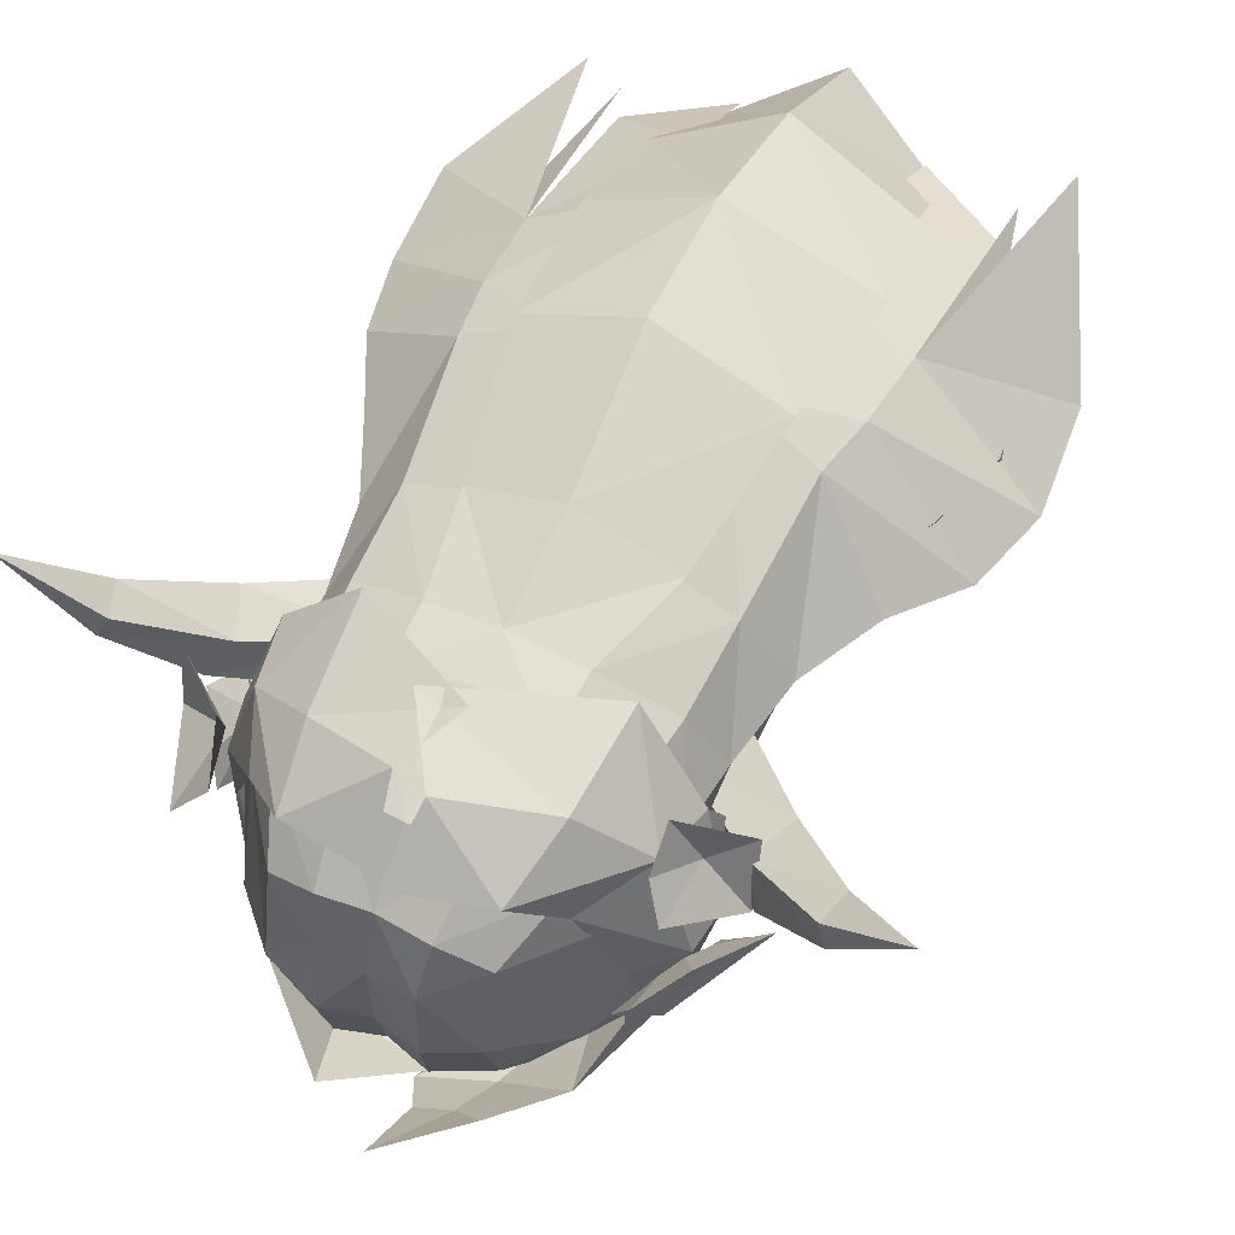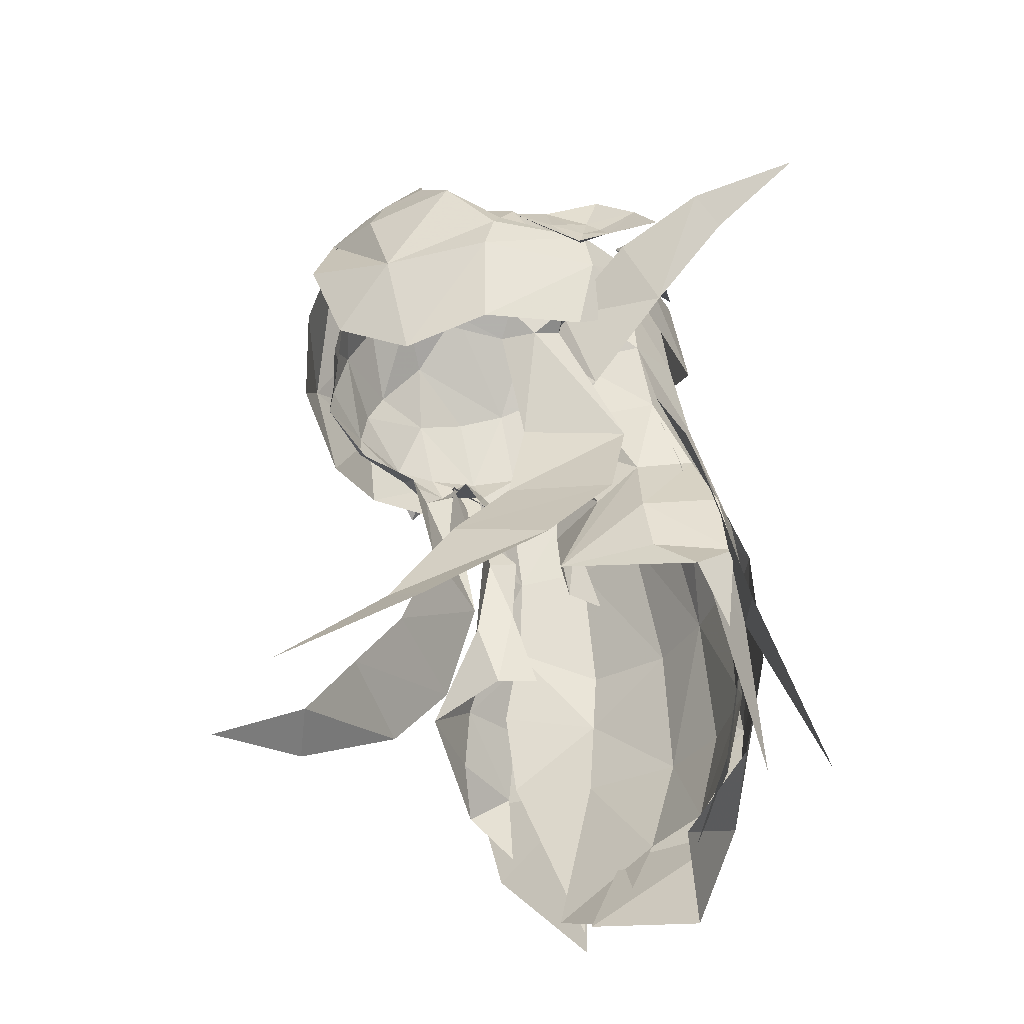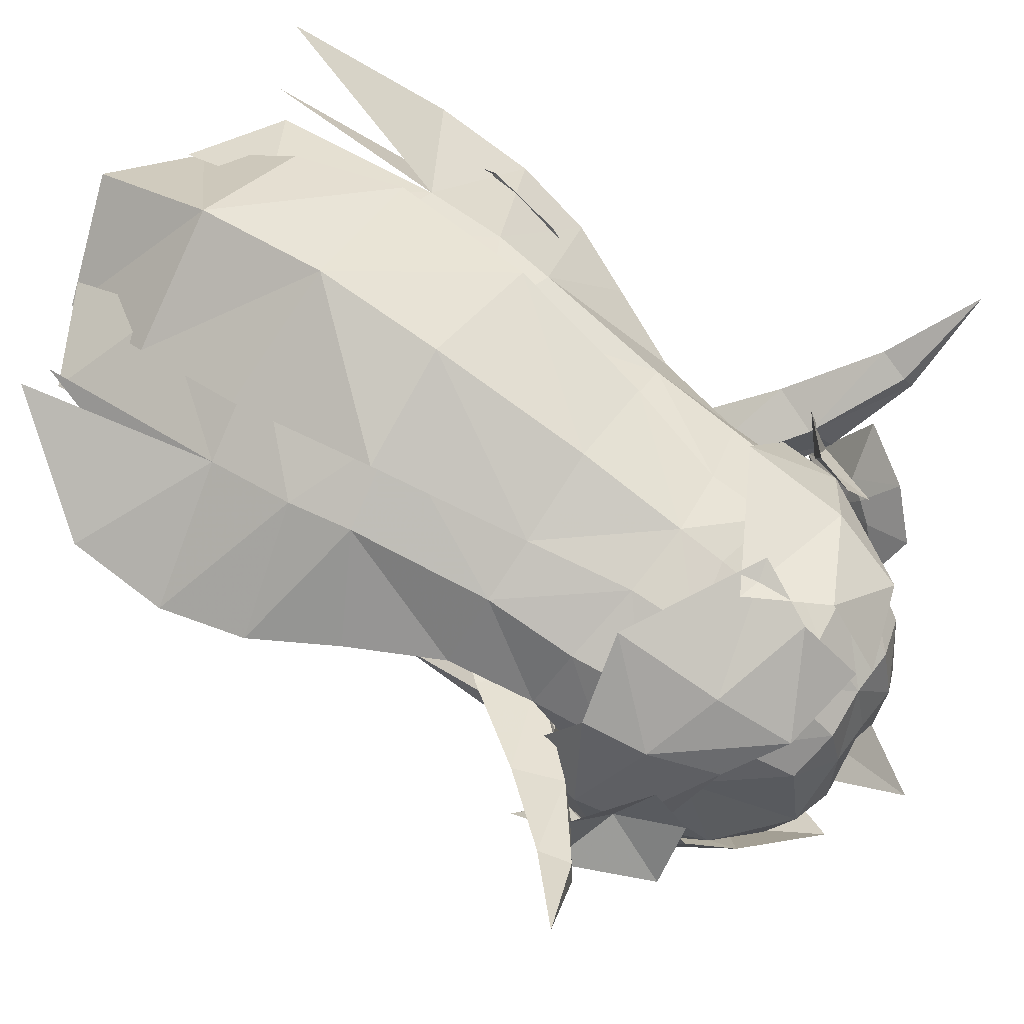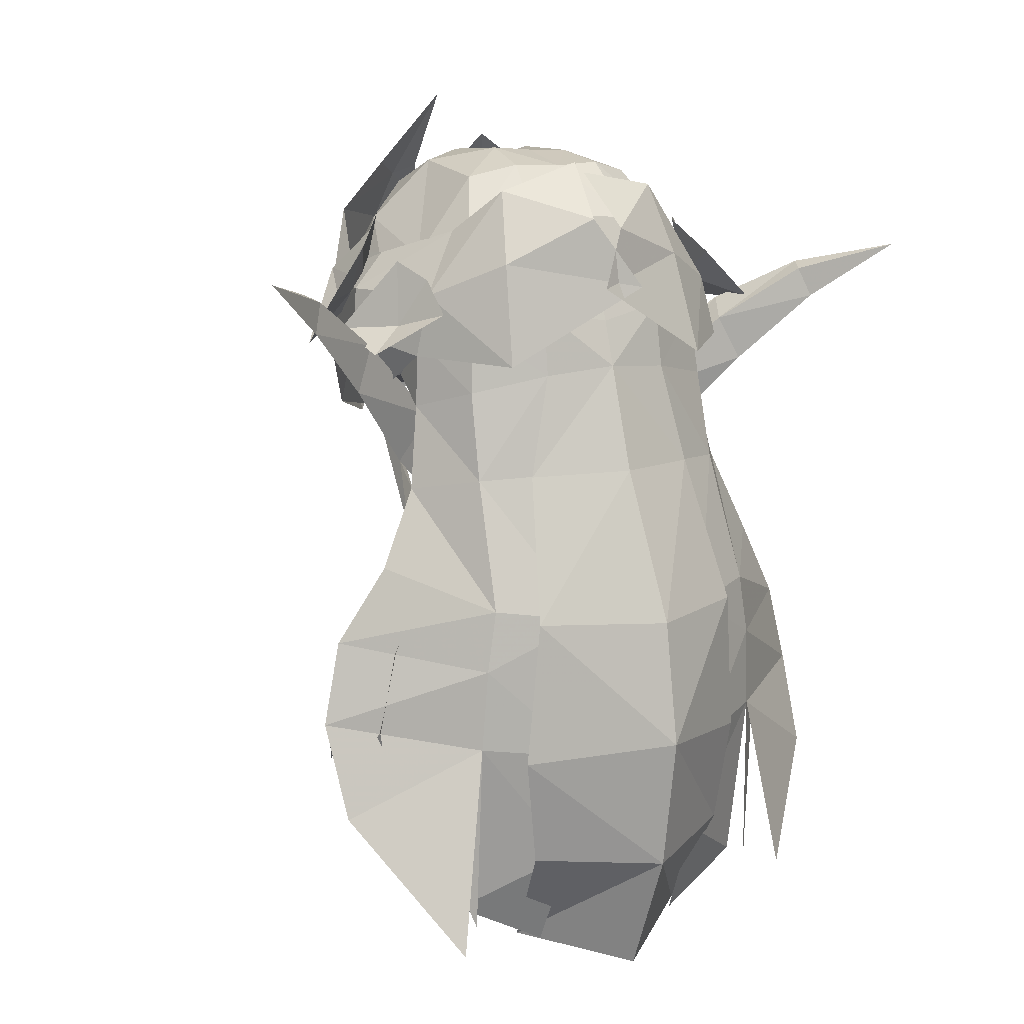
<metadata>
{"format":"obj","ext":"obj","renderer":"f3d","projection":"perspective","resolution":1024,"background":"white","views":[{"elev":51.2,"azim":26.7,"up":"+Y"},{"elev":-40.1,"azim":63.8,"up":"+Z"},{"elev":65.1,"azim":-55.6,"up":"+Y"},{"elev":10.8,"azim":147.1,"up":"+Z"}]}
</metadata>
<code>
g common_hair_female_3052
v -3.846 1.774 77.09
v -3.52 1.468 78.83
v -2.816 3.039 77.33
v -3.507 3.629 73.26
v -5.668 1.793 73.63
v -3.297 3.613 74.55
v -3.611 3.556 71.54
v -4.421 3.78 67.61
v -6.114 2.415 69.99
v -6.1 1.83 71.93
v -1.798 0.2202 72.47
v -1.579 1.113 72.59
v -1.603 0.4928 74.33
v -1.905 -0.2676 73.88
v -1.53 4.505 74.33
v -3.297 3.613 74.55
v -2.816 3.039 77.33
v -1.279 3.682 77.4
v -2.742 2.644 79.17
v -1.234 3.294 79.49
v -3.721 -1.118 81.37
v -3.502 -0.08158 81.67
v -3.832 0.4613 80.07
v -3.953 -0.6375 79.89
v -3.076 0.8898 82.02
v -3.383 1.4 80.26
v -2.318 1.915 82.5
v -1.8 0.9295 83.66
v -0.8242 1.287 83.87
v -0.9796 2.419 82.68
v 0.1965 1.357 83.81
v 0.2334 2.434 82.78
v -3.354 -2.364 81.56
v -3.332 -2.759 80.74
v -2.308 -3.785 81.49
v -2.191 -3.222 82.64
v -0.06955 -3.671 82.96
v -0.01695 -2.818 83.5
v -0.8881 -2.854 83.74
v -0.7637 -3.792 83.11
v -2.005 -2.339 83.44
v -3.042 -1.509 82.71
v -0.8681 -1.604 84.14
v 0.04973 -1.619 83.9
v 0.1372 0.07199 84.12
v -0.7604 0.1476 84.1
v -1.239 -4.439 80.25
v -1.566 -4.425 80.87
v -2.304 -4.108 80.19
v -2.105 -4.252 79.36
v -3.188 -2.97 79.78
v -2.894 -3.081 79.02
v -3.838 -1.636 79.74
v -3.418 -1.653 79.05
v -1.852 -1.024 83.95
v -0.1164 -4.278 81.96
v -0.7343 -4.459 81.94
v -3.447 0.5713 79.41
v -3.728 -0.4439 79.23
v 0.2373 3.242 80.56
v -1.187 3.123 80.85
v -2.584 2.508 80.58
v -3.206 -0.7278 71.92
v -3.178 0.2376 74.11
v -1.733 -0.04897 75.74
v -2.002 -0.05232 76.7
v -0.1483 -4.67 80.88
v -0.8008 -4.544 81.07
v -2.778 -0.2396 79.06
v -2.766 0.1516 78.6
v -2.82 -1.661 78.7
v -2.655 -3.041 78.8
v 4.037 1.379 76.96
v 3.148 2.741 77.23
v 3.74 1.105 78.71
v 3.497 3.629 73.26
v 3.287 3.613 74.55
v 5.809 1.243 73.72
v 3.601 3.556 71.54
v 6.252 1.405 72
v 6.104 2.132 70.04
v 4.72 4.659 67.47
v 1.788 0.2202 72.47
v 1.895 -0.1202 73.86
v 1.593 0.4928 74.33
v 1.568 1.113 72.59
v 1.52 4.505 74.33
v 1.684 3.509 77.35
v 3.148 2.741 77.23
v 3.287 3.613 74.55
v 1.67 3.148 79.44
v 3.095 2.351 79.08
v 3.765 -1.493 81.25
v 3.994 -1.036 79.76
v 3.99 0.06946 79.95
v 3.66 -0.4404 81.55
v 3.644 1.048 80.14
v 3.345 0.5682 81.91
v 2.71 1.663 82.41
v 1.435 2.298 82.64
v 1.206 1.185 83.84
v 2.134 0.7325 83.59
v 3.281 -2.696 81.45
v 2.075 -3.436 82.57
v 2.097 -4.006 81.41
v 3.193 -3.086 80.64
v 0.596 -3.86 83.09
v 0.8538 -2.941 83.71
v 2.004 -2.54 83.37
v 3.095 -1.816 82.61
v 0.9719 -1.697 84.11
v 1.039 0.05424 84.18
v 0.9172 -4.547 80.21
v 1.804 -4.448 79.29
v 2.018 -4.324 80.12
v 1.248 -4.566 80.83
v 2.669 -3.359 78.93
v 2.998 -3.28 79.68
v 3.334 -1.992 78.94
v 3.775 -2.018 79.61
v 2 -1.217 83.89
v 0.4617 -4.519 81.92
v 3.597 0.2184 79.3
v 3.768 -0.8194 79.1
v 1.651 2.98 80.81
v 2.971 2.229 80.49
v 3.195 -0.7278 71.92
v 3.168 0.2377 74.11
v 1.665 0.000952 75.73
v 1.967 -0.2512 76.64
v 0.5097 -4.61 81.05
v 2.839 -0.521 78.97
v 2.851 -0.1298 78.51
v 2.428 -3.295 78.72
v 2.788 -1.939 78.52
v 3.698 0.6855 75.89
v 2.637 -1.687 74.12
v 4.276 -0.003959 73.67
v 2.248 -4.287 70.57
v 3.309 -3.912 70.06
v 4.195 -1.524 71.89
v 2.556 -2.966 72.62
v -3.708 0.4951 75.92
v -2.648 -1.903 74.16
v -2.433 -1.23 76.22
v -2.258 -4.287 70.57
v -2.566 -3.043 72.48
v -4.205 -1.305 71.86
v -3.319 -3.912 70.06
v -4.359 0.07605 73.66
v 2.796 -0.2932 76.66
v 2.305 -0.2469 77.06
v 2.733 -0.02326 78.29
v 3.563 0.072 77.35
v 5.079 0.9657 79.08
v 5.009 0.09011 80.44
v 3.459 -0.6699 79.21
v 4.665 0.7854 80.04
v 6.538 1.816 80.51
v 6.497 1.239 81.27
v 6.328 1.632 81.14
v 2.733 -0.02326 78.29
v 4.665 0.7854 80.04
v 6.328 1.632 81.14
v -2.788 -0.01095 76.75
v -3.493 0.4255 77.46
v -2.645 0.2462 78.38
v -2.282 -0.01705 77.13
v -4.853 1.463 79.24
v -3.402 -0.3261 79.32
v -4.827 0.5829 80.6
v -4.428 1.241 80.19
v -6.164 1.874 81.48
v -6.172 2.452 80.72
v -5.962 2.248 81.34
v -2.645 0.2462 78.38
v -4.428 1.241 80.19
v -5.962 2.248 81.34
v -3.739 2.766 67.77
v -3.611 3.556 71.54
v -1.692 4.063 69
v -1.353 0.4694 75.69
v -1.585 4.666 71.28
v -3.507 3.629 73.26
v -3.268 -0.4042 78.9
v -3.386 -1.034 78.58
v -1.798 3.086 66.78
v 3.728 2.766 67.77
v 1.681 4.063 69
v 3.601 3.556 71.54
v 1.043 0.4257 75.41
v 1.574 4.511 71.3
v 3.497 3.629 73.26
v 3.348 -1.371 78.47
v 3.304 -0.7334 78.8
v 1.788 3.086 66.78
v 3.348 -1.371 78.47
v 2.423 -1.19 76.21
v 1.849 -6.543 68.5
v 3.304 -0.7334 78.8
v 2.788 -1.939 78.52
v -3.386 -1.034 78.58
v -1.869 -6.467 68.98
v -3.268 -0.4042 78.9
v -2.82 -1.661 78.7
v 2.808 -0.8434 78.75
v 2.474 -1.017 77.04
v 8.07 2.898 81.67
v -2.787 -0.563 78.84
v -2.528 -0.7665 77.12
v -7.55 3.681 81.93
v 4.841 1.581 75.32
v -4.773 1.857 75.28
v 0.2358 3.526 79.6
v -1.234 3.294 79.49
v -1.187 3.123 80.85
v 0.2373 3.242 80.56
v 1.651 2.98 80.81
v 1.67 3.148 79.44
v -0.005152 5.236 68.81
v -2.55 3.761 69.05
v -0.005155 5.664 71.61
v 0.01597 5.299 74.23
v -2.31 4.424 74.35
v -1.641 3.659 77.41
v 0.2324 4.181 77.41
v -0.005145 4.168 66.18
v -2.159 2.705 66.84
v 2.98 4.378 71.32
v 2.54 4.028 69
v 2.696 4.424 74.35
v 2.27 3.463 77.34
v 2.149 2.684 66.84
v -2.625 4.232 71.35
v 3.143 0.2665 76.73
v 3.813 1.39 76.97
v 3.73 0.9587 74.96
v 4.349 0.6964 73.34
v 4.132 2.137 75.24
v 5.367 2.257 71.86
v 4.65 0.7339 71.99
v 5.471 1.281 71.1
v 5.062 2.207 70.02
v 4.955 2.225 73.57
v -3.622 1.763 77.09
v -3.075 0.5781 76.83
v -3.741 0.9587 74.96
v -4.142 2.137 75.24
v -4.359 0.6964 73.34
v -5.377 2.257 71.86
v -5.073 2.207 70.02
v -5.482 1.281 71.1
v -4.66 0.7338 71.99
v -4.965 2.225 73.57
v 4.001 -0.5418 78.59
v 4.41 -0.3806 80.19
v 3.488 -2.702 78.35
v 3.782 -2.872 80.38
v 2.206 -4.64 80.33
v 2.197 -4.067 77.88
v 2.591 3.184 79.69
v 2.508 2.808 81.83
v 3.696 1.58 81.14
v 3.879 1.395 79.84
v -0.3804 3.732 81.29
v 0.6183 3.326 82.76
v 0.9764 -5.258 78.96
v 0.38 -5.813 81.14
v 1.374 -4.807 82.43
v -0.05452 -5.192 82.78
v 3.699 -2.606 81.3
v 2.932 -3.497 82.71
v 1.129 -4.345 83.47
v 0.4157 -4.521 83.64
v 2.149 2.09 83.33
v 0.3501 2.199 83.91
v 4.287 -0.5388 81.17
v 3.563 -0.6465 81.92
v 3.433 -2.32 81.83
v 2.836 1.167 82.46
v 1.811 -3.673 83.77
v 0.5675 -3.167 85.34
v -3.948 -0.1435 78.72
v -3.671 -2.342 78.41
v -4.287 0.05516 80.33
v -3.812 -2.491 80.51
v -2.531 -3.83 77.99
v -2.707 -4.394 80.41
v -2.138 3.421 79.76
v -3.572 2.168 79.97
v -3.35 1.933 81.26
v -1.97 2.737 81.89
v 0.5642 3.744 81.28
v -0.06446 3.367 82.54
v -1.399 -5.139 79
v -0.5025 -5.535 80.6
v 0.1935 -5.196 82.52
v -1.636 -4.657 82.48
v -2.429 -2.928 83.12
v -3.766 -2.232 81.43
v -0.9267 -3.605 84.39
v -1.697 2.097 83.39
v 0.1277 2.217 83.69
v -4.052 -0.1142 81.3
v -3.547 -0.2944 81.92
v -3.202 -2.006 82.31
v -2.735 1.446 82.55
v 4.321 -0.561 81.25
v 4.662 -0.06581 81.16
v 4.346 -0.1126 81.55
v 4.063 -0.3349 81.91
v 4.083 -1.256 81.43
v 4.532 -0.7544 80.64
v 4.026 -0.01758 82.83
v 3.492 -1.107 82.46
v 4.034 -0.8096 81.72
v 5.152 -1.137 79.93
v 5.604 0.6881 80.99
v 4.735 0.62 82.15
v 3.96 -2.192 81.49
v 4.926 -0.05192 80.37
v 4.116 1.014 80.46
v 4.017 0.8317 81.84
v 4.84 1.278 79.91
v 3.647 2.137 80.77
v 3.657 1.473 81.46
v -5.419 -0.5799 80.54
v -4.534 -0.7421 82.44
v -4.156 0.2175 81.13
v -3.783 1.547 81.78
v -5.155 1.358 80.66
v -3.654 0.3902 82.46
v -3.938 -1.901 79.83
v -4.31 -1.246 81.43
v -4.24 -0.6599 80.12
v -4.941 0.09394 80.46
v -4.994 -0.7319 79.33
v -4.495 -0.5988 81.16
v 1.574 4.666 71.28
v 1.681 4.063 69
v -0.005148 4.356 68.95
v -0.005152 4.914 71.2
v -0.005153 4.652 74.33
v 1.52 4.505 74.33
v 1.684 3.509 77.35
v 0.2113 3.764 77.39
v 0.2318 3.447 79.6
v 1.67 3.148 79.44
v -1.585 4.666 71.28
v -1.692 4.063 69
v -1.53 4.505 74.33
v -1.279 3.682 77.4
v -1.234 3.294 79.49
v -2.744 2.611 79.17
v -2.756 3.036 77.33
v -3.622 1.763 77.09
v -3.52 1.468 78.83
v -4.06 1.857 75.28
v -3.297 3.613 74.55
v -3.507 3.629 73.26
v -4.602 1.793 73.63
v -4.9 2.212 71.87
v 3.04 2.354 79.08
v 3.74 1.105 78.71
v 3.813 1.39 76.97
v 3.105 2.688 77.23
v 4.05 1.857 75.28
v 4.592 1.793 73.63
v 3.497 3.629 73.26
v 3.287 3.613 74.55
v 4.89 1.722 71.95
v -3.611 3.556 71.54
v 3.601 3.556 71.54
v 3.824 3.671 67.62
v -3.739 3.377 67.67
f 1 2 3
f 4 5 6
f 7 8 9
f 9 10 7
f 5 4 10
f 3 6 1
f 11 12 13
f 13 14 11
f 15 16 17
f 17 18 15
f 17 19 20
f 20 18 17
f 21 22 23
f 23 24 21
f 23 22 25
f 25 26 23
f 27 28 29
f 29 30 27
f 30 29 31
f 31 32 30
f 33 34 35
f 35 36 33
f 37 38 39
f 39 40 37
f 41 42 33
f 33 36 41
f 40 39 41
f 41 36 40
f 43 44 45
f 45 46 43
f 46 45 31
f 31 29 46
f 47 48 49
f 49 50 47
f 50 49 51
f 51 52 50
f 51 53 54
f 54 52 51
f 41 39 43
f 43 55 41
f 46 28 55
f 55 43 46
f 35 34 51
f 51 49 35
f 56 37 40
f 40 57 56
f 57 40 36
f 36 35 57
f 58 59 24
f 24 23 58
f 32 60 61
f 61 30 32
f 27 62 26
f 26 25 27
f 19 2 26
f 26 62 19
f 20 19 62
f 62 61 20
f 27 30 61
f 61 62 27
f 63 11 14
f 14 64 63
f 64 14 65
f 65 66 64
f 44 43 39
f 39 38 44
f 67 56 57
f 57 68 67
f 69 59 58
f 58 70 69
f 52 54 71
f 71 72 52
f 59 54 53
f 53 24 59
f 73 74 75
f 76 77 78
f 79 80 81
f 81 82 79
f 78 80 76
f 74 73 77
f 83 84 85
f 85 86 83
f 87 88 89
f 89 90 87
f 89 88 91
f 91 92 89
f 93 94 95
f 95 96 93
f 95 97 98
f 98 96 95
f 99 100 101
f 101 102 99
f 100 32 31
f 31 101 100
f 103 104 105
f 105 106 103
f 37 107 108
f 108 38 37
f 109 104 103
f 103 110 109
f 107 104 109
f 109 108 107
f 111 112 45
f 45 44 111
f 112 101 31
f 31 45 112
f 113 114 115
f 115 116 113
f 114 117 118
f 118 115 114
f 118 117 119
f 119 120 118
f 109 121 111
f 111 108 109
f 112 111 121
f 121 102 112
f 105 115 118
f 118 106 105
f 56 122 107
f 107 37 56
f 122 105 104
f 104 107 122
f 123 95 94
f 94 124 123
f 32 100 125
f 125 60 32
f 99 98 97
f 97 126 99
f 92 126 97
f 97 75 92
f 91 125 126
f 126 92 91
f 99 126 125
f 125 100 99
f 127 128 84
f 84 83 127
f 129 84 128
f 128 130 129
f 44 38 108
f 108 111 44
f 67 131 122
f 122 56 67
f 132 133 123
f 123 124 132
f 117 134 135
f 135 119 117
f 124 94 120
f 120 119 124
f 136 137 138
f 139 140 141
f 141 142 139
f 142 141 138
f 138 137 142
f 143 144 145
f 146 147 148
f 148 149 146
f 147 144 150
f 150 148 147
f 151 152 153
f 153 154 151
f 155 156 157
f 157 154 155
f 153 158 155
f 155 154 153
f 155 159 160
f 160 156 155
f 158 161 159
f 159 155 158
f 162 157 156
f 156 163 162
f 163 156 160
f 160 164 163
f 165 166 167
f 167 168 165
f 169 166 170
f 170 171 169
f 167 166 169
f 169 172 167
f 169 171 173
f 173 174 169
f 172 169 174
f 174 175 172
f 176 177 171
f 171 170 176
f 177 178 173
f 173 171 177
f 179 180 181
f 65 182 66
f 14 13 65
f 182 65 13
f 183 180 184
f 16 15 184
f 58 2 70
f 58 23 26
f 59 185 186
f 69 185 59
f 53 21 24
f 28 27 25
f 34 33 21
f 22 21 42
f 42 41 55
f 55 28 25
f 48 47 68
f 29 28 46
f 42 25 22
f 55 25 42
f 53 51 34
f 35 49 48
f 68 57 48
f 35 48 57
f 42 21 33
f 58 26 2
f 183 184 15
f 50 52 72
f 59 186 54
f 34 21 53
f 54 186 71
f 179 181 187
f 181 180 183
f 188 189 190
f 129 130 191
f 84 129 85
f 191 85 129
f 192 193 190
f 90 193 87
f 123 133 75
f 123 97 95
f 124 194 195
f 132 124 195
f 120 94 93
f 102 98 99
f 106 93 103
f 96 110 93
f 110 121 109
f 121 98 102
f 116 131 113
f 101 112 102
f 110 96 98
f 121 110 98
f 120 106 118
f 105 116 115
f 131 116 122
f 105 122 116
f 110 103 93
f 123 75 97
f 192 87 193
f 114 134 117
f 124 119 194
f 106 120 93
f 119 135 194
f 188 196 189
f 189 192 190
f 136 197 198
f 140 139 199
f 136 200 197
f 197 201 198
f 143 145 202
f 149 203 146
f 143 202 204
f 202 145 205
f 154 157 206
f 154 207 151
f 157 162 206
f 208 164 160
f 154 206 207
f 159 208 160
f 161 208 159
f 166 209 170
f 166 165 210
f 170 209 176
f 211 173 178
f 166 210 209
f 174 173 211
f 175 174 211
f 77 212 78
f 6 213 1
f 73 212 77
f 5 213 6
f 214 215 216
f 216 217 214
f 214 217 218
f 218 219 214
f 220 221 222
f 223 222 224
f 225 226 223
f 223 224 225
f 225 215 214
f 214 226 225
f 227 228 220
f 220 229 230
f 223 231 222
f 223 226 231
f 232 226 214
f 214 219 232
f 227 220 233
f 231 229 222
f 221 234 222
f 222 234 224
f 2 19 3
f 74 92 75
f 220 222 229
f 80 79 76
f 4 7 10
f 133 235 236
f 236 75 133
f 235 237 236
f 237 238 239
f 240 241 242
f 242 243 240
f 244 238 240
f 237 235 130
f 130 128 237
f 238 237 127
f 133 130 235
f 241 127 242
f 238 127 241
f 238 244 239
f 238 241 240
f 237 239 236
f 237 128 127
f 70 2 245
f 245 246 70
f 246 245 247
f 247 248 249
f 250 251 252
f 252 253 250
f 254 250 249
f 247 64 66
f 66 246 247
f 249 63 247
f 70 246 66
f 253 252 63
f 249 253 63
f 249 248 254
f 249 250 253
f 247 245 248
f 247 63 64
f 255 256 257
f 258 259 260
f 260 257 258
f 261 262 263
f 263 264 261
f 265 266 262
f 262 261 265
f 267 260 259
f 259 268 267
f 259 269 270
f 264 263 256
f 256 255 264
f 259 271 272
f 269 259 272
f 269 272 273
f 270 269 273
f 273 274 270
f 268 259 270
f 262 275 263
f 266 276 275
f 275 262 266
f 263 277 256
f 277 271 258
f 258 256 277
f 278 279 271
f 271 277 278
f 271 279 272
f 259 258 271
f 263 280 277
f 280 278 277
f 256 258 257
f 281 282 273
f 273 282 274
f 272 281 273
f 275 280 263
f 283 284 285
f 286 284 287
f 287 288 286
f 289 290 291
f 291 292 289
f 293 289 292
f 292 294 293
f 295 296 288
f 288 287 295
f 288 297 298
f 290 283 285
f 285 291 290
f 288 299 300
f 298 299 288
f 298 301 299
f 298 297 301
f 296 297 288
f 292 291 302
f 294 292 302
f 302 303 294
f 291 285 304
f 304 285 286
f 286 300 304
f 305 304 300
f 300 306 305
f 300 299 306
f 288 300 286
f 291 304 307
f 307 304 305
f 285 284 286
f 302 291 307
f 308 309 310
f 310 311 308
f 308 312 313
f 311 314 315
f 315 316 311
f 317 318 309
f 309 313 317
f 311 310 319
f 319 314 311
f 320 317 313
f 313 312 320
f 308 311 316
f 316 312 308
f 313 309 308
f 319 310 309
f 309 318 319
f 312 316 315
f 315 320 312
f 321 322 323
f 322 324 325
f 323 322 326
f 321 324 322
f 327 328 329
f 329 330 331
f 332 330 329
f 327 329 331
f 333 334 335
f 335 336 337
f 338 336 335
f 333 335 337
f 143 150 144
f 136 198 137
f 329 328 332
f 322 325 326
f 335 334 338
f 228 221 220
f 220 230 233
f 226 232 231
f 339 340 341
f 341 342 339
f 339 342 343
f 343 344 339
f 345 344 343
f 343 346 345
f 345 346 347
f 347 348 345
f 349 342 341
f 341 350 349
f 349 351 343
f 343 342 349
f 352 346 343
f 343 351 352
f 352 353 347
f 347 346 352
f 354 355 356
f 356 357 354
f 358 359 360
f 360 361 358
f 361 360 362
f 358 356 355
f 355 359 358
f 363 364 365
f 365 366 363
f 367 368 369
f 369 370 367
f 368 371 369
f 367 370 366
f 366 365 367
f 360 372 362
f 371 373 369
f 374 373 371
f 362 372 375

</code>
